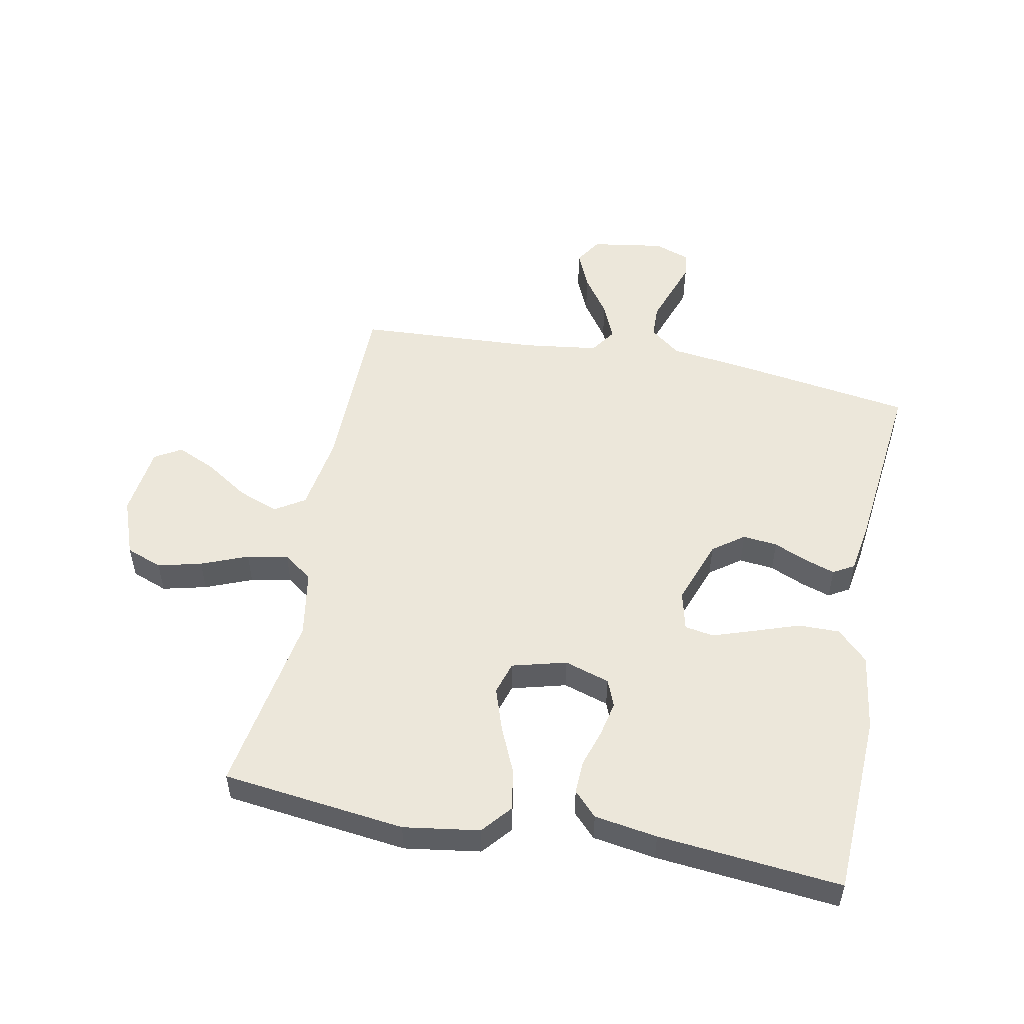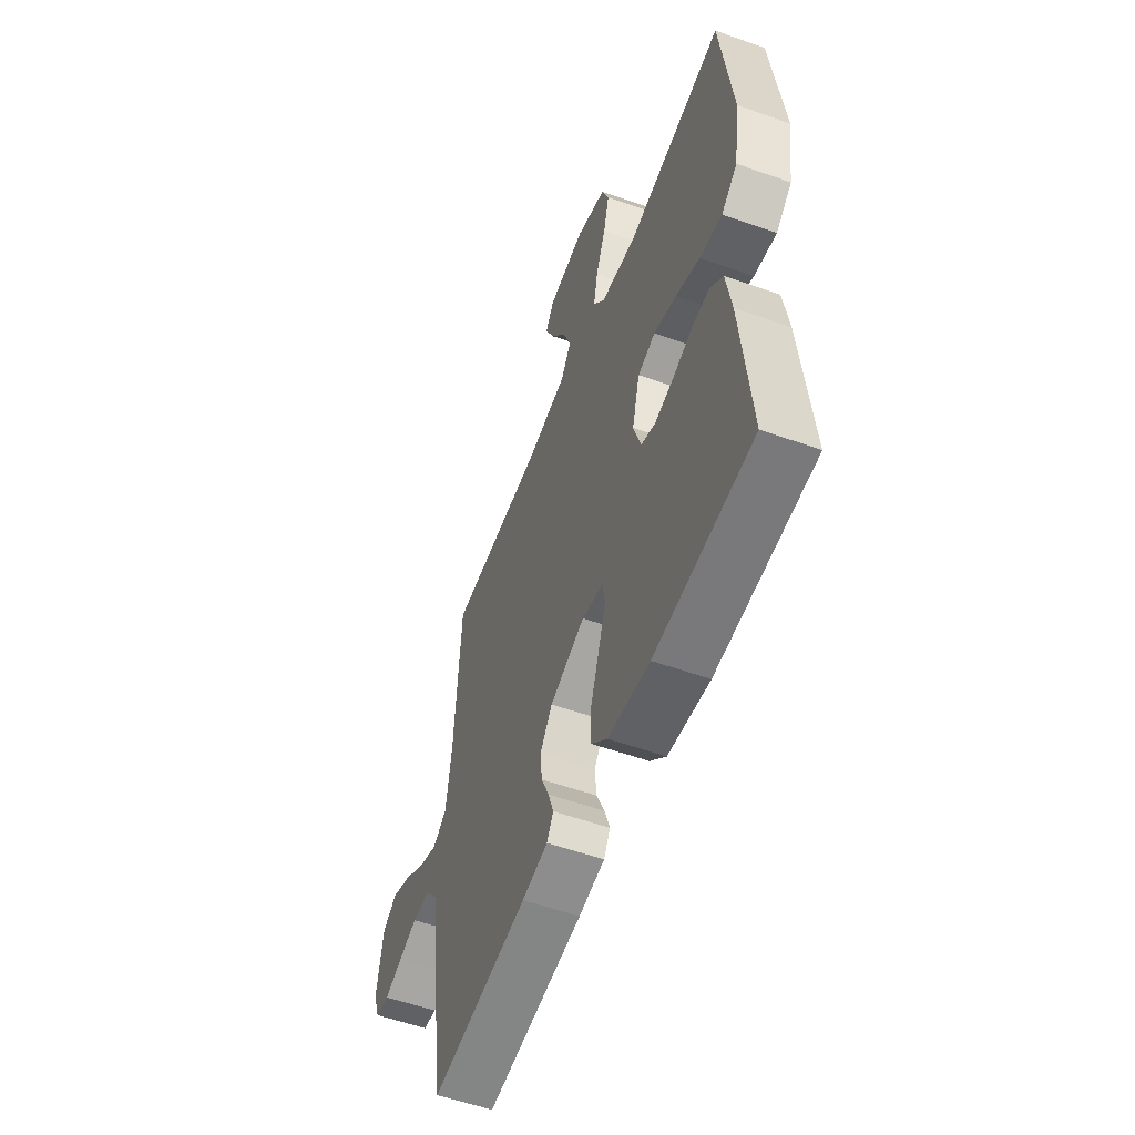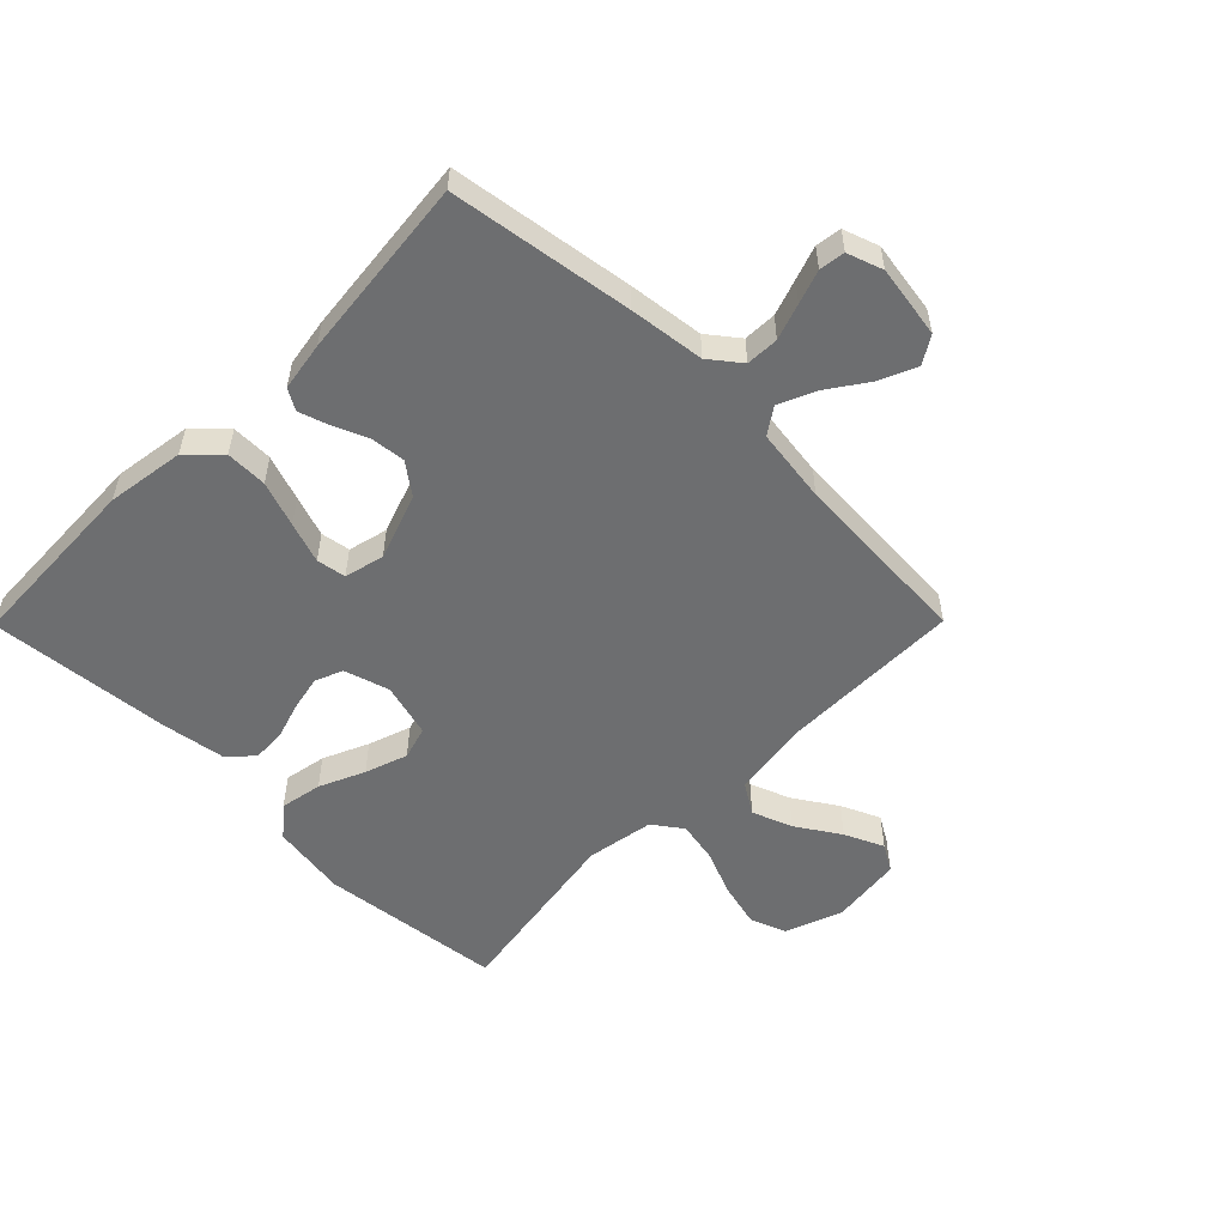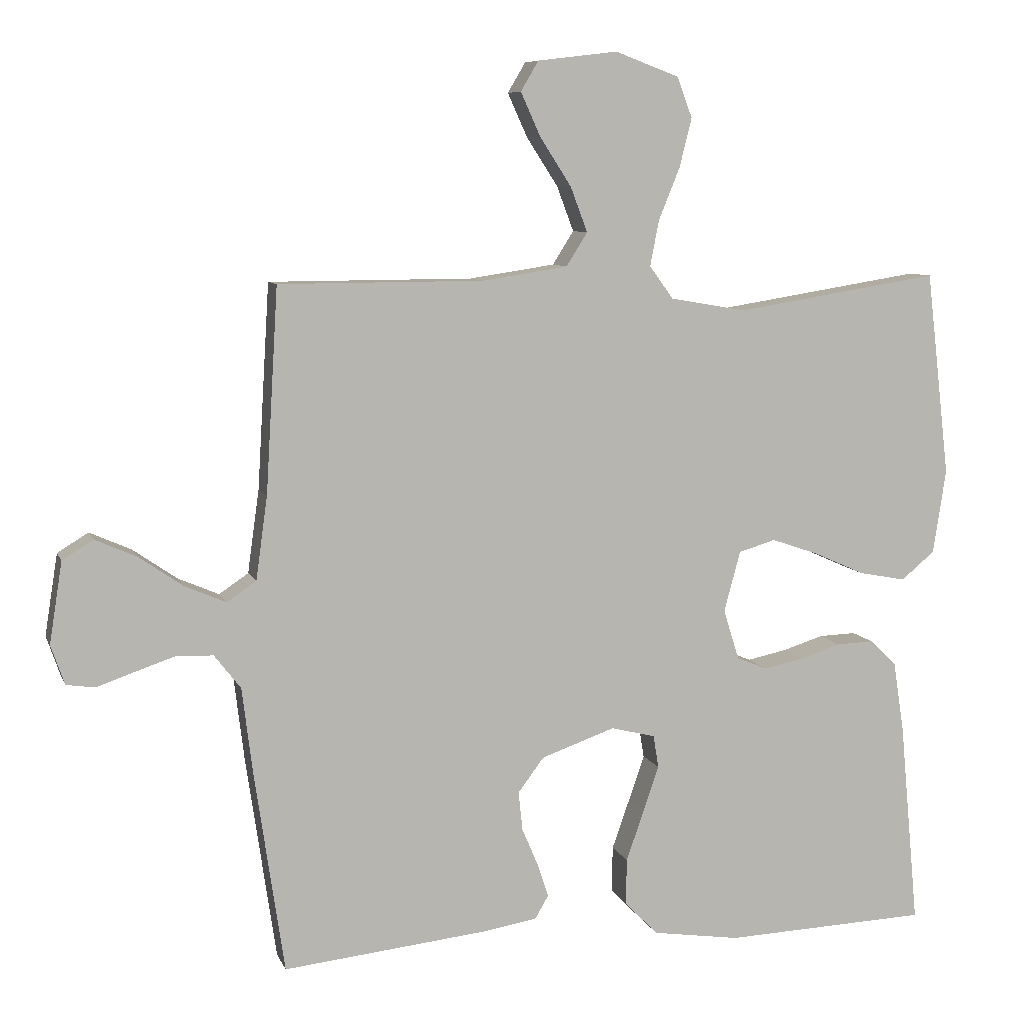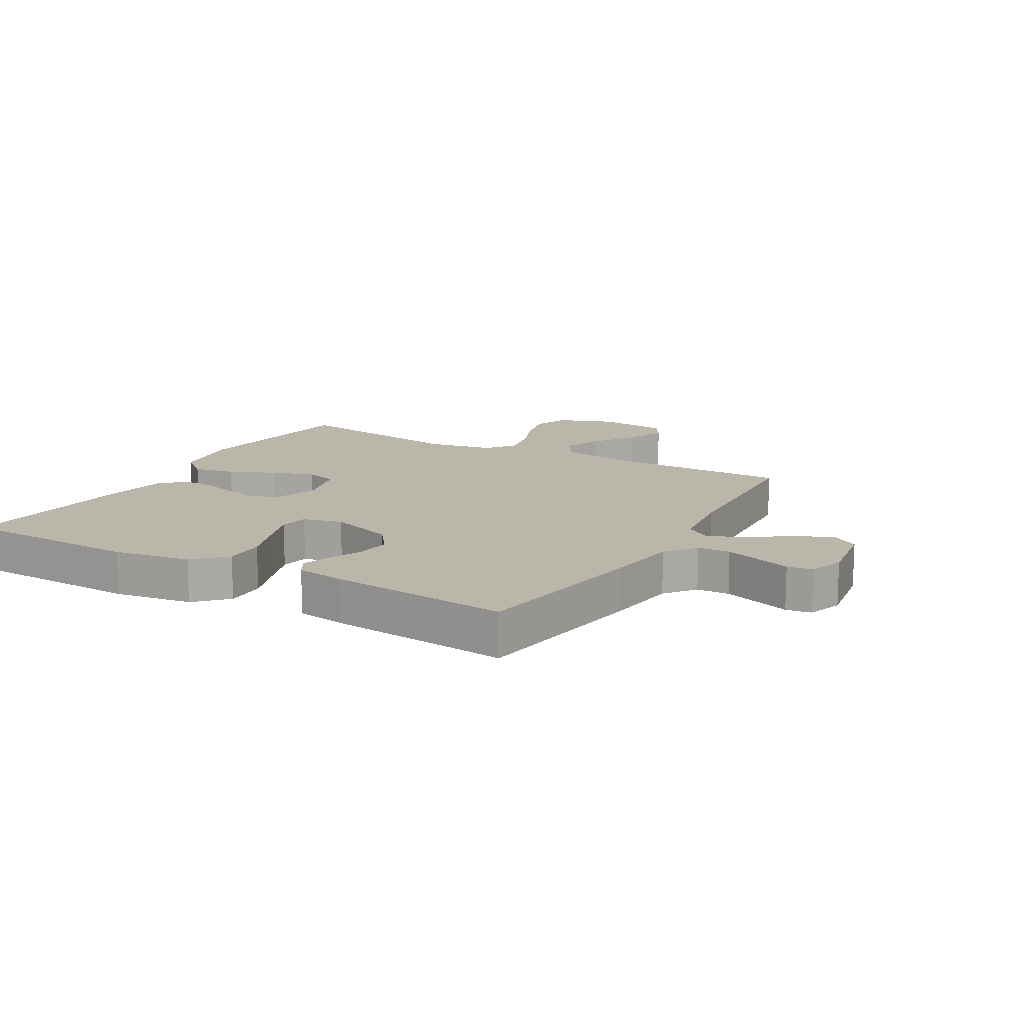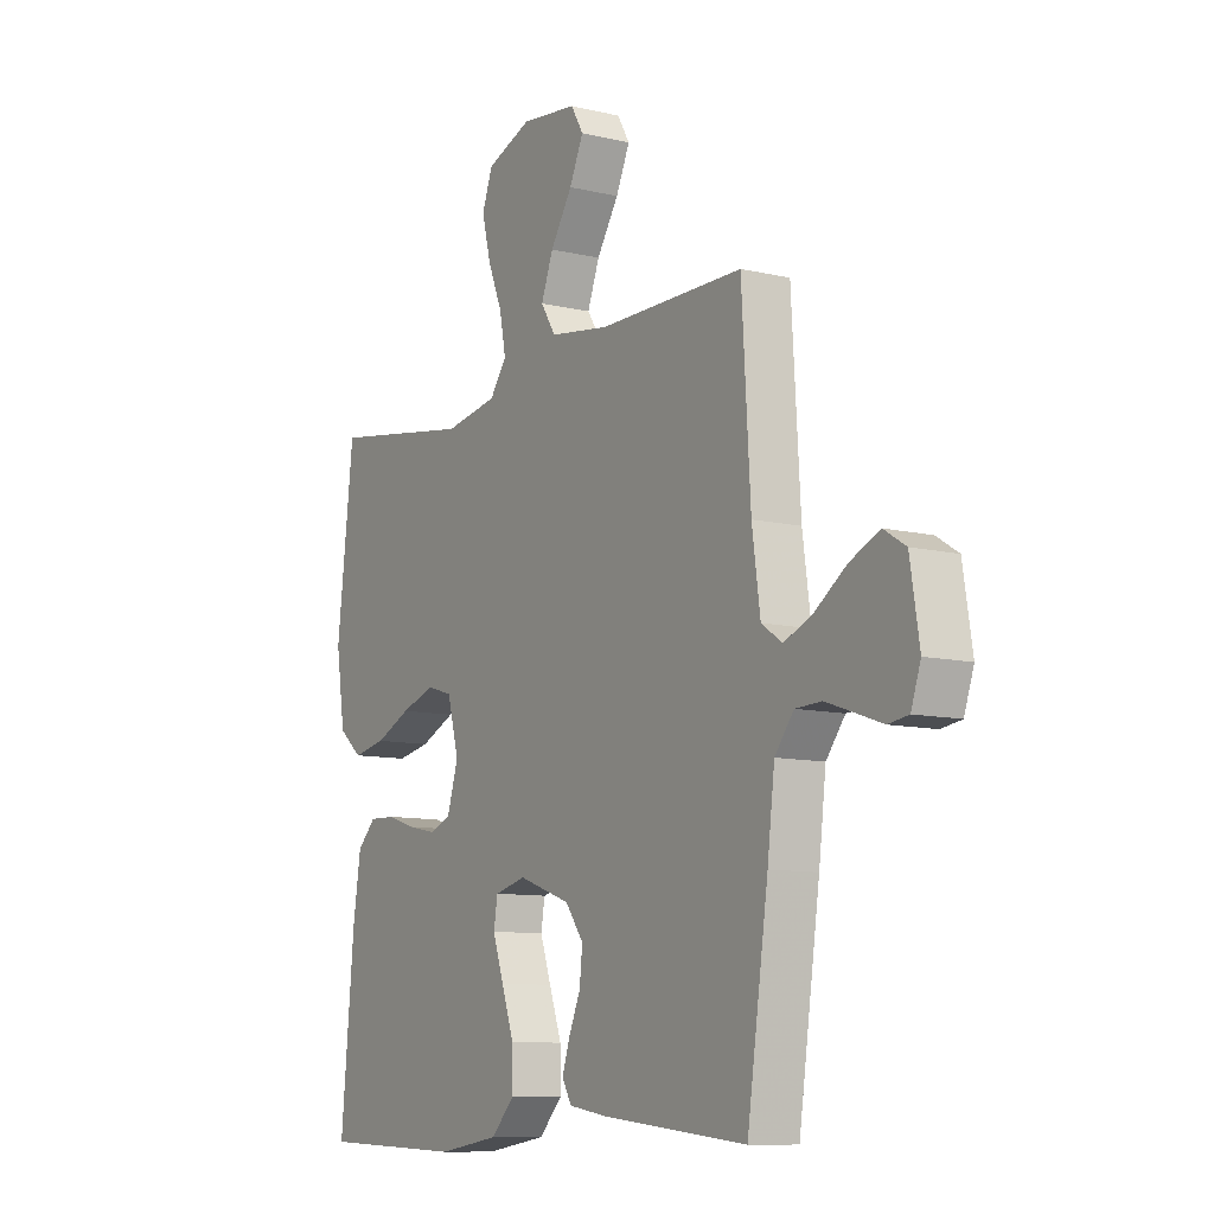
<metadata>
{"format":"obj","ext":"obj","renderer":"f3d","projection":"perspective","resolution":1024,"background":"white","views":[{"elev":52.3,"azim":101.3,"up":"+Y"},{"elev":-55.7,"azim":69.5,"up":"+Z"},{"elev":-54.2,"azim":-134.7,"up":"+Y"},{"elev":8.0,"azim":-15.5,"up":"+Z"},{"elev":13.8,"azim":-150.3,"up":"+Y"},{"elev":-10.0,"azim":-121.5,"up":"+Z"}]}
</metadata>
<code>
v -0.5 0.07 0.5
v -0.2 0.07 0.501
v -0.074 0.07 0.52
v -0.043 0.07 0.569
v -0.068 0.07 0.635
v -0.114 0.07 0.706
v -0.143 0.07 0.77
v -0.117 0.07 0.814
v 0 0.07 0.828
v 0.094 0.07 0.793
v 0.116 0.07 0.734
v 0.098 0.07 0.662
v 0.067 0.07 0.586
v 0.054 0.07 0.519
v 0.089 0.07 0.471
v 0.2 0.07 0.452
v 0.5 0.07 0.5
v 0.535 0.07 0.2
v 0.516 0.07 0.076
v 0.467 0.07 0.035
v 0.398 0.07 0.048
v 0.324 0.07 0.081
v 0.254 0.07 0.105
v 0.2 0.07 0.089
v 0.176 0.07 0
v 0.199 0.07 -0.074
v 0.244 0.07 -0.092
v 0.302 0.07 -0.08
v 0.362 0.07 -0.061
v 0.417 0.07 -0.059
v 0.456 0.07 -0.097
v 0.472 0.07 -0.2
v 0.5 0.07 -0.5
v 0.2 0.07 -0.512
v 0.072 0.07 -0.493
v 0.023 0.07 -0.443
v 0.024 0.07 -0.375
v 0.05 0.07 -0.301
v 0.073 0.07 -0.234
v 0.065 0.07 -0.186
v 0 0.07 -0.17
v -0.108 0.07 -0.208
v -0.146 0.07 -0.259
v -0.14 0.07 -0.316
v -0.116 0.07 -0.372
v -0.1 0.07 -0.421
v -0.12 0.07 -0.455
v -0.2 0.07 -0.468
v -0.5 0.07 -0.5
v -0.544 0.07 -0.2
v -0.559 0.07 -0.077
v -0.598 0.07 -0.027
v -0.652 0.07 -0.025
v -0.711 0.07 -0.045
v -0.766 0.07 -0.064
v -0.808 0.07 -0.058
v -0.828 0.07 0
v -0.809 0.07 0.119
v -0.764 0.07 0.147
v -0.703 0.07 0.12
v -0.638 0.07 0.075
v -0.578 0.07 0.049
v -0.535 0.07 0.078
v -0.518 0.07 0.2
v -0.5 0 0.5
v -0.2 0 0.501
v -0.074 0 0.52
v -0.043 0 0.569
v -0.068 0 0.635
v -0.114 0 0.706
v -0.143 0 0.77
v -0.117 0 0.814
v 0 0 0.828
v 0.094 0 0.793
v 0.116 0 0.734
v 0.098 0 0.662
v 0.067 0 0.586
v 0.054 0 0.519
v 0.089 0 0.471
v 0.2 0 0.452
v 0.5 0 0.5
v 0.535 0 0.2
v 0.516 0 0.076
v 0.467 0 0.035
v 0.398 0 0.048
v 0.324 0 0.081
v 0.254 0 0.105
v 0.2 0 0.089
v 0.176 0 0
v 0.199 0 -0.074
v 0.244 0 -0.092
v 0.302 0 -0.08
v 0.362 0 -0.061
v 0.417 0 -0.059
v 0.456 0 -0.097
v 0.472 0 -0.2
v 0.5 0 -0.5
v 0.2 0 -0.512
v 0.072 0 -0.493
v 0.023 0 -0.443
v 0.024 0 -0.375
v 0.05 0 -0.301
v 0.073 0 -0.234
v 0.065 0 -0.186
v 0 0 -0.17
v -0.108 0 -0.208
v -0.146 0 -0.259
v -0.14 0 -0.316
v -0.116 0 -0.372
v -0.1 0 -0.421
v -0.12 0 -0.455
v -0.2 0 -0.468
v -0.5 0 -0.5
v -0.544 0 -0.2
v -0.559 0 -0.077
v -0.598 0 -0.027
v -0.652 0 -0.025
v -0.711 0 -0.045
v -0.766 0 -0.064
v -0.808 0 -0.058
v -0.828 0 0
v -0.809 0 0.119
v -0.764 0 0.147
v -0.703 0 0.12
v -0.638 0 0.075
v -0.578 0 0.049
v -0.535 0 0.078
v -0.518 0 0.2
f 58 59 60 61
f 58 61 62
f 57 58 62
f 54 55 56 57
f 53 54 57 62
f 52 53 62 63
f 48 49 50 51
f 48 51 52 63
f 44 45 46 47
f 44 47 48 63
f 35 36 37 38
f 35 38 39
f 34 35 39
f 33 34 39 40
f 31 32 33 40
f 28 29 30 31
f 27 28 31 40
f 19 20 21 22
f 19 22 23
f 16 17 18 19
f 15 16 19 23
f 14 15 23 24
f 10 11 12 13
f 10 13 14
f 9 10 14
f 8 9 14
f 5 6 7 8
f 4 5 8 14
f 3 4 14 24
f 64 1 2
f 43 44 63 64
f 42 43 64 2
f 41 42 2 3
f 26 27 40 41
f 25 26 41 3
f 3 24 25
f 125 124 123 122
f 126 125 122
f 126 122 121
f 121 120 119 118
f 126 121 118 117
f 127 126 117 116
f 115 114 113 112
f 127 116 115 112
f 111 110 109 108
f 127 112 111 108
f 102 101 100 99
f 103 102 99
f 103 99 98
f 104 103 98 97
f 104 97 96 95
f 95 94 93 92
f 104 95 92 91
f 86 85 84 83
f 87 86 83
f 83 82 81 80
f 87 83 80 79
f 88 87 79 78
f 77 76 75 74
f 78 77 74
f 78 74 73
f 78 73 72
f 72 71 70 69
f 78 72 69 68
f 88 78 68 67
f 66 65 128
f 128 127 108 107
f 66 128 107 106
f 67 66 106 105
f 105 104 91 90
f 67 105 90 89
f 89 88 67
f 1 65 66 2
f 2 66 67 3
f 3 67 68 4
f 4 68 69 5
f 5 69 70 6
f 6 70 71 7
f 7 71 72 8
f 8 72 73 9
f 9 73 74 10
f 10 74 75 11
f 11 75 76 12
f 12 76 77 13
f 13 77 78 14
f 14 78 79 15
f 15 79 80 16
f 16 80 81 17
f 17 81 82 18
f 18 82 83 19
f 19 83 84 20
f 20 84 85 21
f 21 85 86 22
f 22 86 87 23
f 23 87 88 24
f 24 88 89 25
f 25 89 90 26
f 26 90 91 27
f 27 91 92 28
f 28 92 93 29
f 29 93 94 30
f 30 94 95 31
f 31 95 96 32
f 32 96 97 33
f 33 97 98 34
f 34 98 99 35
f 35 99 100 36
f 36 100 101 37
f 37 101 102 38
f 38 102 103 39
f 39 103 104 40
f 40 104 105 41
f 41 105 106 42
f 42 106 107 43
f 43 107 108 44
f 44 108 109 45
f 45 109 110 46
f 46 110 111 47
f 47 111 112 48
f 48 112 113 49
f 49 113 114 50
f 50 114 115 51
f 51 115 116 52
f 52 116 117 53
f 53 117 118 54
f 54 118 119 55
f 55 119 120 56
f 56 120 121 57
f 57 121 122 58
f 58 122 123 59
f 59 123 124 60
f 60 124 125 61
f 61 125 126 62
f 62 126 127 63
f 63 127 128 64
f 64 128 65 1

</code>
